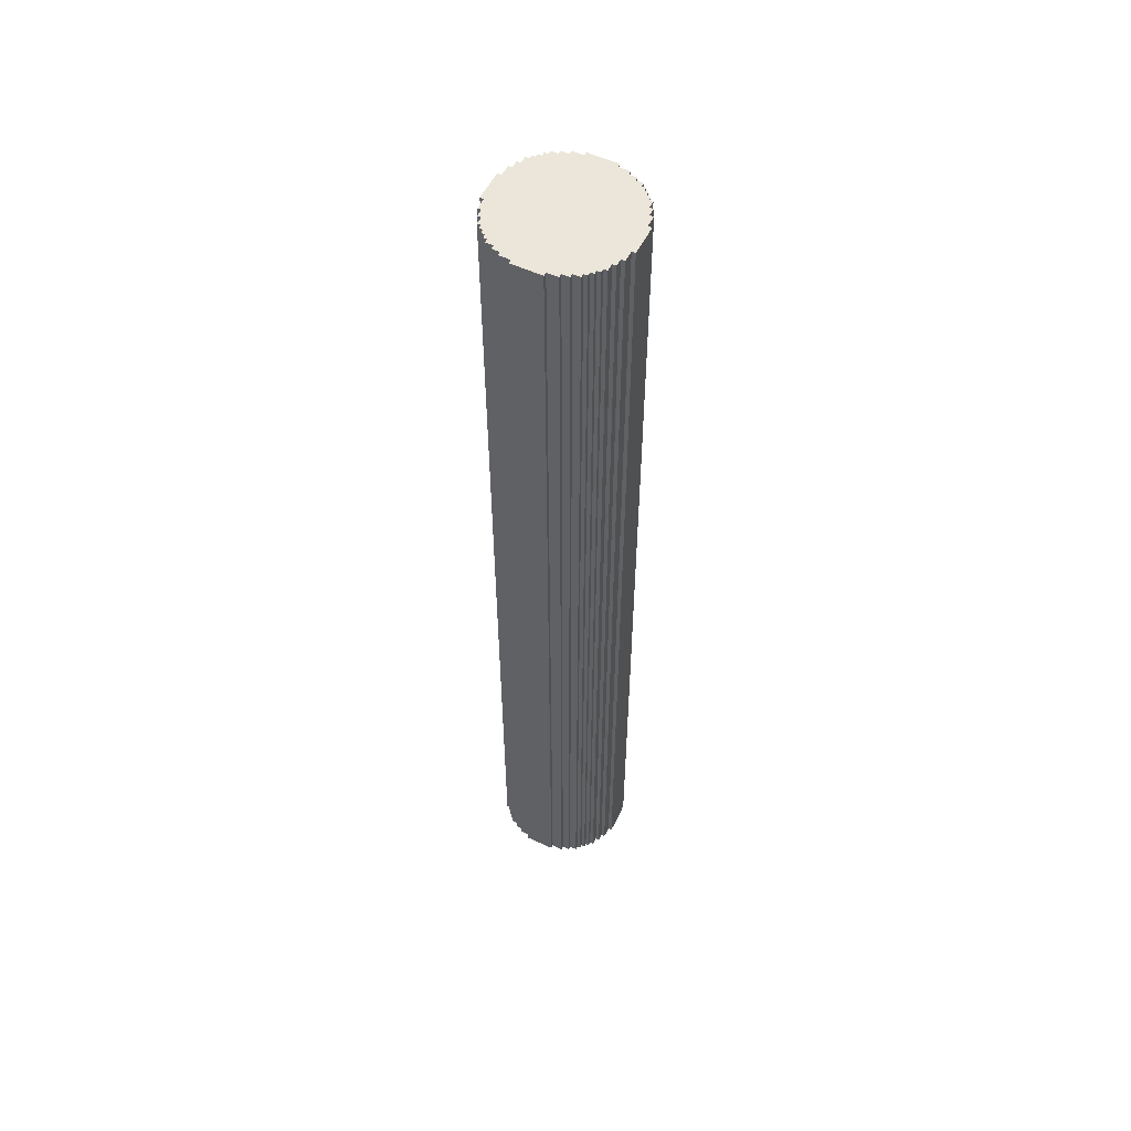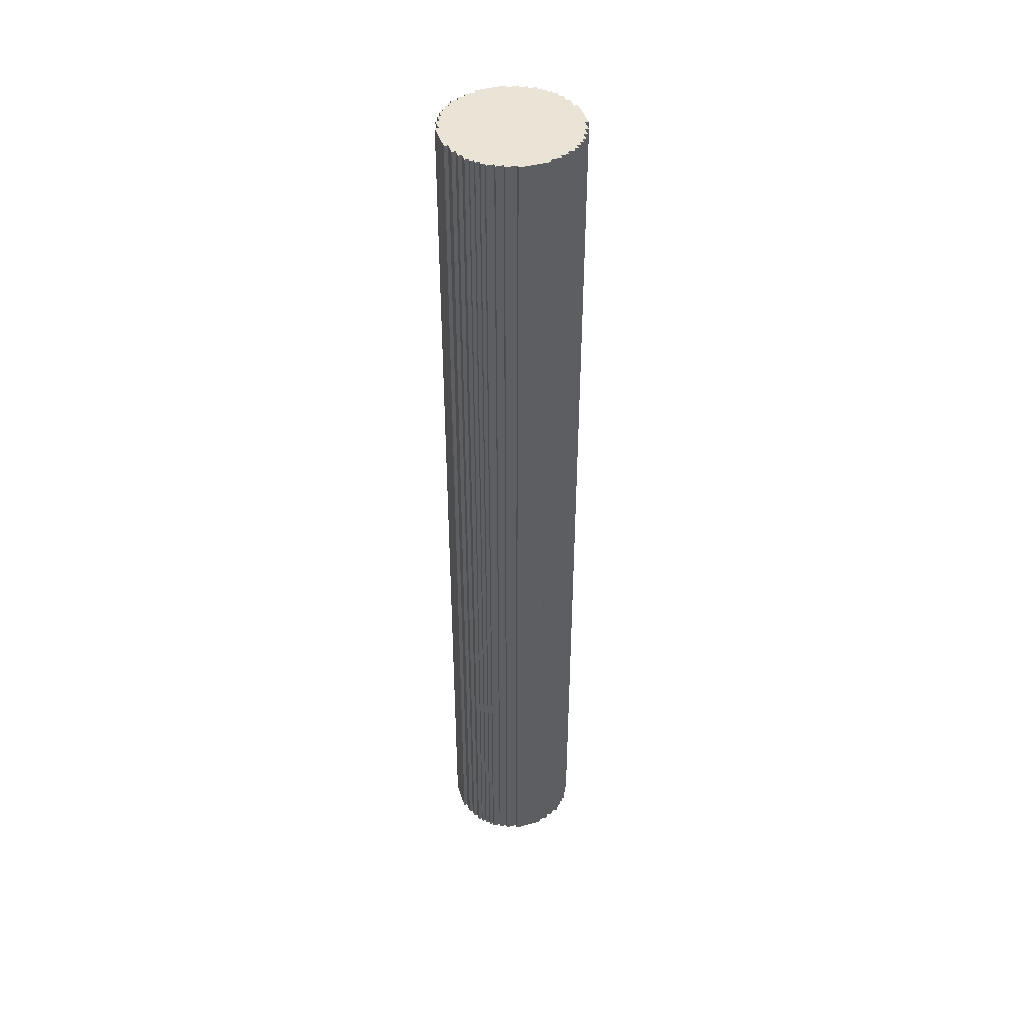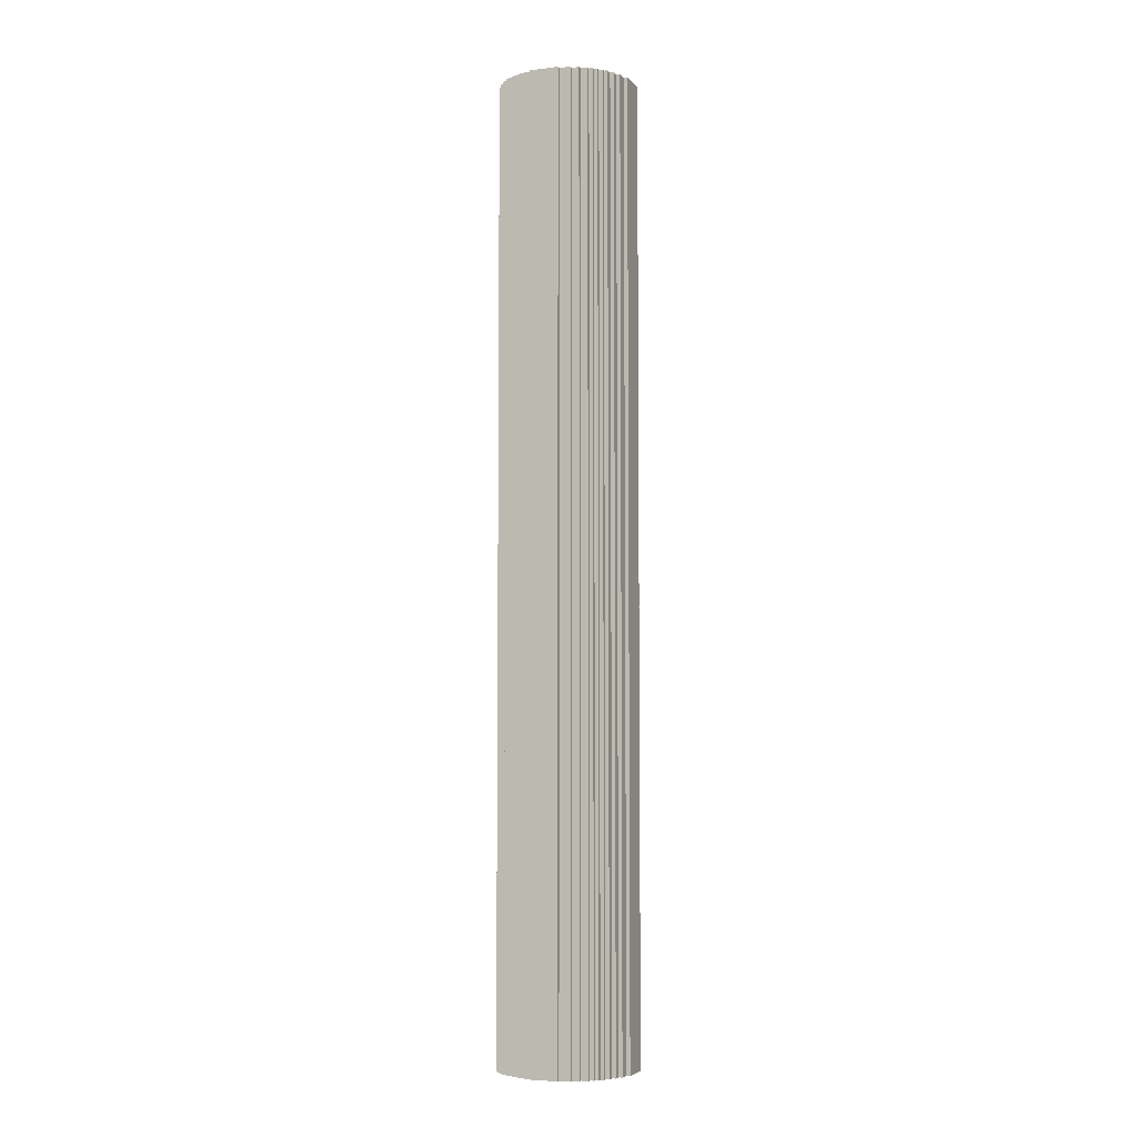
<metadata>
{"format":"obj","ext":"obj","renderer":"f3d","projection":"perspective","resolution":1024,"background":"white","views":[{"elev":55.1,"azim":116.3,"up":"+Y"},{"elev":43.9,"azim":162.7,"up":"+Y"},{"elev":-5.3,"azim":-69.1,"up":"+Y"}]}
</metadata>
<code>
o
v -20.2 15.8 -13.2
v -20.2 15.8 -14
v -20.2 41.4 -13.2
v -20.2 41.4 -14
v -20.1 15.8 -12.9
v -20.1 15.8 -13.2
v -20.1 15.8 -14
v -20.1 15.8 -14.3
v -20.1 41.4 -12.9
v -20.1 41.4 -13.2
v -20.1 41.4 -14
v -20.1 41.4 -14.3
v -20 15.8 -12.7
v -20 15.8 -12.9
v -20 15.8 -14.3
v -20 15.8 -14.5
v -20 41.4 -12.7
v -20 41.4 -12.9
v -20 41.4 -14.3
v -20 41.4 -14.5
v -19.9 15.8 -12.5
v -19.9 15.8 -12.7
v -19.9 15.8 -14.5
v -19.9 15.8 -14.7
v -19.9 41.4 -12.5
v -19.9 41.4 -12.7
v -19.9 41.4 -14.5
v -19.9 41.4 -14.7
v -19.8 15.8 -12.4
v -19.8 15.8 -12.5
v -19.8 15.8 -14.7
v -19.8 15.8 -14.8
v -19.8 41.4 -12.4
v -19.8 41.4 -12.5
v -19.8 41.4 -14.7
v -19.8 41.4 -14.8
v -19.7 15.8 -12.3
v -19.7 15.8 -12.4
v -19.7 15.8 -14.8
v -19.7 15.8 -14.9
v -19.7 41.4 -12.3
v -19.7 41.4 -12.4
v -19.7 41.4 -14.8
v -19.7 41.4 -14.9
v -19.6 15.8 -12.2
v -19.6 15.8 -12.3
v -19.6 15.8 -14.9
v -19.6 15.8 -15
v -19.6 41.4 -12.2
v -19.6 41.4 -12.3
v -19.6 41.4 -14.9
v -19.6 41.4 -15
v -19.5 15.8 -12.1
v -19.5 15.8 -12.2
v -19.5 15.8 -15
v -19.5 15.8 -15.1
v -19.5 41.4 -12.1
v -19.5 41.4 -12.2
v -19.5 41.4 -15
v -19.5 41.4 -15.1
v -19.3 15.8 -12
v -19.3 15.8 -12.1
v -19.3 15.8 -15.1
v -19.3 15.8 -15.2
v -19.3 41.4 -12
v -19.3 41.4 -12.1
v -19.3 41.4 -15.1
v -19.3 41.4 -15.2
v -19.1 15.8 -11.9
v -19.1 15.8 -12
v -19.1 15.8 -15.2
v -19.1 15.8 -15.3
v -19.1 41.4 -11.9
v -19.1 41.4 -12
v -19.1 41.4 -15.2
v -19.1 41.4 -15.3
v -18.8 15.8 -11.8
v -18.8 15.8 -11.9
v -18.8 15.8 -15.3
v -18.8 15.8 -15.4
v -18.8 41.4 -11.8
v -18.8 41.4 -11.9
v -18.8 41.4 -15.3
v -18.8 41.4 -15.4
v -18 15.8 -11.8
v -18 15.8 -11.9
v -18 15.8 -15.3
v -18 15.8 -15.4
v -18 41.4 -11.8
v -18 41.4 -11.9
v -18 41.4 -15.3
v -18 41.4 -15.4
v -17.7 15.8 -11.9
v -17.7 15.8 -12
v -17.7 15.8 -15.2
v -17.7 15.8 -15.3
v -17.7 41.4 -11.9
v -17.7 41.4 -12
v -17.7 41.4 -15.2
v -17.7 41.4 -15.3
v -17.5 15.8 -12
v -17.5 15.8 -12.1
v -17.5 15.8 -15.1
v -17.5 15.8 -15.2
v -17.5 41.4 -12
v -17.5 41.4 -12.1
v -17.5 41.4 -15.1
v -17.5 41.4 -15.2
v -17.3 15.8 -12.1
v -17.3 15.8 -12.2
v -17.3 15.8 -15
v -17.3 15.8 -15.1
v -17.3 41.4 -12.1
v -17.3 41.4 -12.2
v -17.3 41.4 -15
v -17.3 41.4 -15.1
v -17.2 15.8 -12.2
v -17.2 15.8 -12.3
v -17.2 15.8 -14.9
v -17.2 15.8 -15
v -17.2 41.4 -12.2
v -17.2 41.4 -12.3
v -17.2 41.4 -14.9
v -17.2 41.4 -15
v -17.1 15.8 -12.3
v -17.1 15.8 -12.4
v -17.1 15.8 -14.8
v -17.1 15.8 -14.9
v -17.1 41.4 -12.3
v -17.1 41.4 -12.4
v -17.1 41.4 -14.8
v -17.1 41.4 -14.9
v -17 15.8 -12.4
v -17 15.8 -12.5
v -17 15.8 -14.7
v -17 15.8 -14.8
v -17 41.4 -12.4
v -17 41.4 -12.5
v -17 41.4 -14.7
v -17 41.4 -14.8
v -16.9 15.8 -12.5
v -16.9 15.8 -12.7
v -16.9 15.8 -14.5
v -16.9 15.8 -14.7
v -16.9 41.4 -12.5
v -16.9 41.4 -12.7
v -16.9 41.4 -14.5
v -16.9 41.4 -14.7
v -16.8 15.8 -12.7
v -16.8 15.8 -12.9
v -16.8 15.8 -14.3
v -16.8 15.8 -14.5
v -16.8 41.4 -12.7
v -16.8 41.4 -12.9
v -16.8 41.4 -14.3
v -16.8 41.4 -14.5
v -16.7 15.8 -12.9
v -16.7 15.8 -13.2
v -16.7 15.8 -14
v -16.7 15.8 -14.3
v -16.7 41.4 -12.9
v -16.7 41.4 -13.2
v -16.7 41.4 -14
v -16.7 41.4 -14.3
v -16.6 15.8 -13.2
v -16.6 15.8 -14
v -16.6 41.4 -13.2
v -16.6 41.4 -14
v -18.8 15.8 -11.8
v -18.8 41.4 -11.8
v -18 15.8 -11.8
v -18 41.4 -11.8
v -19.1 15.8 -11.9
v -19.1 41.4 -11.9
v -18.8 15.8 -11.9
v -18.8 41.4 -11.9
v -18 15.8 -11.9
v -18 41.4 -11.9
v -17.7 15.8 -11.9
v -17.7 41.4 -11.9
v -19.3 15.8 -12
v -19.3 41.4 -12
v -19.1 15.8 -12
v -19.1 41.4 -12
v -17.7 15.8 -12
v -17.7 41.4 -12
v -17.5 15.8 -12
v -17.5 41.4 -12
v -19.5 15.8 -12.1
v -19.5 41.4 -12.1
v -19.3 15.8 -12.1
v -19.3 41.4 -12.1
v -17.5 15.8 -12.1
v -17.5 41.4 -12.1
v -17.3 15.8 -12.1
v -17.3 41.4 -12.1
v -19.6 15.8 -12.2
v -19.6 41.4 -12.2
v -19.5 15.8 -12.2
v -19.5 41.4 -12.2
v -17.3 15.8 -12.2
v -17.3 41.4 -12.2
v -17.2 15.8 -12.2
v -17.2 41.4 -12.2
v -19.7 15.8 -12.3
v -19.7 41.4 -12.3
v -19.6 15.8 -12.3
v -19.6 41.4 -12.3
v -17.2 15.8 -12.3
v -17.2 41.4 -12.3
v -17.1 15.8 -12.3
v -17.1 41.4 -12.3
v -19.8 15.8 -12.4
v -19.8 41.4 -12.4
v -19.7 15.8 -12.4
v -19.7 41.4 -12.4
v -17.1 15.8 -12.4
v -17.1 41.4 -12.4
v -17 15.8 -12.4
v -17 41.4 -12.4
v -19.9 15.8 -12.5
v -19.9 41.4 -12.5
v -19.8 15.8 -12.5
v -19.8 41.4 -12.5
v -17 15.8 -12.5
v -17 41.4 -12.5
v -16.9 15.8 -12.5
v -16.9 41.4 -12.5
v -20 15.8 -12.7
v -20 41.4 -12.7
v -19.9 15.8 -12.7
v -19.9 41.4 -12.7
v -16.9 15.8 -12.7
v -16.9 41.4 -12.7
v -16.8 15.8 -12.7
v -16.8 41.4 -12.7
v -20.1 15.8 -12.9
v -20.1 41.4 -12.9
v -20 15.8 -12.9
v -20 41.4 -12.9
v -16.8 15.8 -12.9
v -16.8 41.4 -12.9
v -16.7 15.8 -12.9
v -16.7 41.4 -12.9
v -20.2 15.8 -13.2
v -20.2 41.4 -13.2
v -20.1 15.8 -13.2
v -20.1 41.4 -13.2
v -16.7 15.8 -13.2
v -16.7 41.4 -13.2
v -16.6 15.8 -13.2
v -16.6 41.4 -13.2
v -20.2 15.8 -14
v -20.2 41.4 -14
v -20.1 15.8 -14
v -20.1 41.4 -14
v -16.7 15.8 -14
v -16.7 41.4 -14
v -16.6 15.8 -14
v -16.6 41.4 -14
v -20.1 15.8 -14.3
v -20.1 41.4 -14.3
v -20 15.8 -14.3
v -20 41.4 -14.3
v -16.8 15.8 -14.3
v -16.8 41.4 -14.3
v -16.7 15.8 -14.3
v -16.7 41.4 -14.3
v -20 15.8 -14.5
v -20 41.4 -14.5
v -19.9 15.8 -14.5
v -19.9 41.4 -14.5
v -16.9 15.8 -14.5
v -16.9 41.4 -14.5
v -16.8 15.8 -14.5
v -16.8 41.4 -14.5
v -19.9 15.8 -14.7
v -19.9 41.4 -14.7
v -19.8 15.8 -14.7
v -19.8 41.4 -14.7
v -17 15.8 -14.7
v -17 41.4 -14.7
v -16.9 15.8 -14.7
v -16.9 41.4 -14.7
v -19.8 15.8 -14.8
v -19.8 41.4 -14.8
v -19.7 15.8 -14.8
v -19.7 41.4 -14.8
v -17.1 15.8 -14.8
v -17.1 41.4 -14.8
v -17 15.8 -14.8
v -17 41.4 -14.8
v -19.7 15.8 -14.9
v -19.7 41.4 -14.9
v -19.6 15.8 -14.9
v -19.6 41.4 -14.9
v -17.2 15.8 -14.9
v -17.2 41.4 -14.9
v -17.1 15.8 -14.9
v -17.1 41.4 -14.9
v -19.6 15.8 -15
v -19.6 41.4 -15
v -19.5 15.8 -15
v -19.5 41.4 -15
v -17.3 15.8 -15
v -17.3 41.4 -15
v -17.2 15.8 -15
v -17.2 41.4 -15
v -19.5 15.8 -15.1
v -19.5 41.4 -15.1
v -19.3 15.8 -15.1
v -19.3 41.4 -15.1
v -17.5 15.8 -15.1
v -17.5 41.4 -15.1
v -17.3 15.8 -15.1
v -17.3 41.4 -15.1
v -19.3 15.8 -15.2
v -19.3 41.4 -15.2
v -19.1 15.8 -15.2
v -19.1 41.4 -15.2
v -17.7 15.8 -15.2
v -17.7 41.4 -15.2
v -17.5 15.8 -15.2
v -17.5 41.4 -15.2
v -19.1 15.8 -15.3
v -19.1 41.4 -15.3
v -18.8 15.8 -15.3
v -18.8 41.4 -15.3
v -18 15.8 -15.3
v -18 41.4 -15.3
v -17.7 15.8 -15.3
v -17.7 41.4 -15.3
v -18.8 15.8 -15.4
v -18.8 41.4 -15.4
v -18 15.8 -15.4
v -18 41.4 -15.4
v -18.8 15.8 -11.8
v -18 15.8 -11.8
v -19.1 15.8 -11.9
v -18.8 15.8 -11.9
v -18 15.8 -11.9
v -17.7 15.8 -11.9
v -19.3 15.8 -12
v -19.1 15.8 -12
v -17.7 15.8 -12
v -17.5 15.8 -12
v -19.5 15.8 -12.1
v -19.3 15.8 -12.1
v -17.5 15.8 -12.1
v -17.3 15.8 -12.1
v -19.6 15.8 -12.2
v -19.5 15.8 -12.2
v -17.3 15.8 -12.2
v -17.2 15.8 -12.2
v -19.7 15.8 -12.3
v -19.6 15.8 -12.3
v -17.2 15.8 -12.3
v -17.1 15.8 -12.3
v -19.8 15.8 -12.4
v -19.7 15.8 -12.4
v -17.1 15.8 -12.4
v -17 15.8 -12.4
v -19.9 15.8 -12.5
v -19.8 15.8 -12.5
v -17 15.8 -12.5
v -16.9 15.8 -12.5
v -20 15.8 -12.7
v -19.9 15.8 -12.7
v -16.9 15.8 -12.7
v -16.8 15.8 -12.7
v -20.1 15.8 -12.9
v -20 15.8 -12.9
v -16.8 15.8 -12.9
v -16.7 15.8 -12.9
v -20.2 15.8 -13.2
v -20.1 15.8 -13.2
v -16.7 15.8 -13.2
v -16.6 15.8 -13.2
v -20.2 15.8 -14
v -20.1 15.8 -14
v -16.7 15.8 -14
v -16.6 15.8 -14
v -20.1 15.8 -14.3
v -20 15.8 -14.3
v -16.8 15.8 -14.3
v -16.7 15.8 -14.3
v -20 15.8 -14.5
v -19.9 15.8 -14.5
v -16.9 15.8 -14.5
v -16.8 15.8 -14.5
v -19.9 15.8 -14.7
v -19.8 15.8 -14.7
v -17 15.8 -14.7
v -16.9 15.8 -14.7
v -19.8 15.8 -14.8
v -19.7 15.8 -14.8
v -17.1 15.8 -14.8
v -17 15.8 -14.8
v -19.7 15.8 -14.9
v -19.6 15.8 -14.9
v -17.2 15.8 -14.9
v -17.1 15.8 -14.9
v -19.6 15.8 -15
v -19.5 15.8 -15
v -17.3 15.8 -15
v -17.2 15.8 -15
v -19.5 15.8 -15.1
v -19.3 15.8 -15.1
v -17.5 15.8 -15.1
v -17.3 15.8 -15.1
v -19.3 15.8 -15.2
v -19.1 15.8 -15.2
v -17.7 15.8 -15.2
v -17.5 15.8 -15.2
v -19.1 15.8 -15.3
v -18.8 15.8 -15.3
v -18 15.8 -15.3
v -17.7 15.8 -15.3
v -18.8 15.8 -15.4
v -18 15.8 -15.4
v -18.8 41.4 -11.8
v -18 41.4 -11.8
v -19.1 41.4 -11.9
v -18.8 41.4 -11.9
v -18 41.4 -11.9
v -17.7 41.4 -11.9
v -19.3 41.4 -12
v -19.1 41.4 -12
v -17.7 41.4 -12
v -17.5 41.4 -12
v -19.5 41.4 -12.1
v -19.3 41.4 -12.1
v -17.5 41.4 -12.1
v -17.3 41.4 -12.1
v -19.6 41.4 -12.2
v -19.5 41.4 -12.2
v -17.3 41.4 -12.2
v -17.2 41.4 -12.2
v -19.7 41.4 -12.3
v -19.6 41.4 -12.3
v -17.2 41.4 -12.3
v -17.1 41.4 -12.3
v -19.8 41.4 -12.4
v -19.7 41.4 -12.4
v -17.1 41.4 -12.4
v -17 41.4 -12.4
v -19.9 41.4 -12.5
v -19.8 41.4 -12.5
v -17 41.4 -12.5
v -16.9 41.4 -12.5
v -20 41.4 -12.7
v -19.9 41.4 -12.7
v -16.9 41.4 -12.7
v -16.8 41.4 -12.7
v -20.1 41.4 -12.9
v -20 41.4 -12.9
v -16.8 41.4 -12.9
v -16.7 41.4 -12.9
v -20.2 41.4 -13.2
v -20.1 41.4 -13.2
v -16.7 41.4 -13.2
v -16.6 41.4 -13.2
v -20.2 41.4 -14
v -20.1 41.4 -14
v -16.7 41.4 -14
v -16.6 41.4 -14
v -20.1 41.4 -14.3
v -20 41.4 -14.3
v -16.8 41.4 -14.3
v -16.7 41.4 -14.3
v -20 41.4 -14.5
v -19.9 41.4 -14.5
v -16.9 41.4 -14.5
v -16.8 41.4 -14.5
v -19.9 41.4 -14.7
v -19.8 41.4 -14.7
v -17 41.4 -14.7
v -16.9 41.4 -14.7
v -19.8 41.4 -14.8
v -19.7 41.4 -14.8
v -17.1 41.4 -14.8
v -17 41.4 -14.8
v -19.7 41.4 -14.9
v -19.6 41.4 -14.9
v -17.2 41.4 -14.9
v -17.1 41.4 -14.9
v -19.6 41.4 -15
v -19.5 41.4 -15
v -17.3 41.4 -15
v -17.2 41.4 -15
v -19.5 41.4 -15.1
v -19.3 41.4 -15.1
v -17.5 41.4 -15.1
v -17.3 41.4 -15.1
v -19.3 41.4 -15.2
v -19.1 41.4 -15.2
v -17.7 41.4 -15.2
v -17.5 41.4 -15.2
v -19.1 41.4 -15.3
v -18.8 41.4 -15.3
v -18 41.4 -15.3
v -17.7 41.4 -15.3
v -18.8 41.4 -15.4
v -18 41.4 -15.4
f 3 2 1
f 4 2 3
f 9 6 5
f 10 6 9
f 11 8 7
f 12 8 11
f 17 14 13
f 18 14 17
f 19 16 15
f 20 16 19
f 25 22 21
f 26 22 25
f 27 24 23
f 28 24 27
f 33 30 29
f 34 30 33
f 35 32 31
f 36 32 35
f 41 38 37
f 42 38 41
f 43 40 39
f 44 40 43
f 49 46 45
f 50 46 49
f 51 48 47
f 52 48 51
f 57 54 53
f 58 54 57
f 59 56 55
f 60 56 59
f 65 62 61
f 66 62 65
f 67 64 63
f 68 64 67
f 73 70 69
f 74 70 73
f 75 72 71
f 76 72 75
f 81 78 77
f 82 78 81
f 83 80 79
f 84 80 83
f 85 86 89
f 89 86 90
f 87 88 91
f 91 88 92
f 93 94 97
f 97 94 98
f 95 96 99
f 99 96 100
f 101 102 105
f 105 102 106
f 103 104 107
f 107 104 108
f 109 110 113
f 113 110 114
f 111 112 115
f 115 112 116
f 117 118 121
f 121 118 122
f 119 120 123
f 123 120 124
f 125 126 129
f 129 126 130
f 127 128 131
f 131 128 132
f 133 134 137
f 137 134 138
f 135 136 139
f 139 136 140
f 141 142 145
f 145 142 146
f 143 144 147
f 147 144 148
f 149 150 153
f 153 150 154
f 151 152 155
f 155 152 156
f 157 158 161
f 161 158 162
f 159 160 163
f 163 160 164
f 165 166 167
f 167 166 168
f 171 170 169
f 172 170 171
f 175 174 173
f 176 174 175
f 179 178 177
f 180 178 179
f 183 182 181
f 184 182 183
f 187 186 185
f 188 186 187
f 191 190 189
f 192 190 191
f 195 194 193
f 196 194 195
f 199 198 197
f 200 198 199
f 203 202 201
f 204 202 203
f 207 206 205
f 208 206 207
f 211 210 209
f 212 210 211
f 215 214 213
f 216 214 215
f 219 218 217
f 220 218 219
f 223 222 221
f 224 222 223
f 227 226 225
f 228 226 227
f 231 230 229
f 232 230 231
f 235 234 233
f 236 234 235
f 239 238 237
f 240 238 239
f 243 242 241
f 244 242 243
f 247 246 245
f 248 246 247
f 251 250 249
f 252 250 251
f 253 254 255
f 255 254 256
f 257 258 259
f 259 258 260
f 261 262 263
f 263 262 264
f 265 266 267
f 267 266 268
f 269 270 271
f 271 270 272
f 273 274 275
f 275 274 276
f 277 278 279
f 279 278 280
f 281 282 283
f 283 282 284
f 285 286 287
f 287 286 288
f 289 290 291
f 291 290 292
f 293 294 295
f 295 294 296
f 297 298 299
f 299 298 300
f 301 302 303
f 303 302 304
f 305 306 307
f 307 306 308
f 309 310 311
f 311 310 312
f 313 314 315
f 315 314 316
f 317 318 319
f 319 318 320
f 321 322 323
f 323 322 324
f 325 326 327
f 327 326 328
f 329 330 331
f 331 330 332
f 333 334 335
f 335 334 336
f 340 338 337
f 341 338 340
f 344 340 339
f 344 342 341
f 344 341 340
f 345 342 344
f 348 344 343
f 348 346 345
f 348 345 344
f 349 346 348
f 352 348 347
f 352 350 349
f 352 349 348
f 353 350 352
f 356 352 351
f 356 354 353
f 356 353 352
f 357 354 356
f 360 356 355
f 360 358 357
f 360 357 356
f 361 358 360
f 364 360 359
f 364 362 361
f 364 361 360
f 365 362 364
f 368 364 363
f 368 366 365
f 368 365 364
f 369 366 368
f 372 368 367
f 372 370 369
f 372 369 368
f 373 370 372
f 376 372 371
f 376 374 373
f 376 373 372
f 377 374 376
f 379 376 375
f 379 378 377
f 379 377 376
f 380 378 379
f 381 378 380
f 382 378 381
f 383 381 380
f 384 381 383
f 385 381 384
f 386 381 385
f 387 385 384
f 388 385 387
f 389 385 388
f 390 385 389
f 391 389 388
f 392 389 391
f 393 389 392
f 394 389 393
f 395 393 392
f 396 393 395
f 397 393 396
f 398 393 397
f 399 397 396
f 400 397 399
f 401 397 400
f 402 397 401
f 403 401 400
f 404 401 403
f 405 401 404
f 406 401 405
f 407 405 404
f 408 405 407
f 409 405 408
f 410 405 409
f 411 409 408
f 412 409 411
f 413 409 412
f 414 409 413
f 415 413 412
f 416 413 415
f 417 413 416
f 418 413 417
f 419 417 416
f 420 417 419
f 421 422 424
f 424 422 425
f 423 424 428
f 425 426 428
f 424 425 428
f 428 426 429
f 427 428 432
f 429 430 432
f 428 429 432
f 432 430 433
f 431 432 436
f 433 434 436
f 432 433 436
f 436 434 437
f 435 436 440
f 437 438 440
f 436 437 440
f 440 438 441
f 439 440 444
f 441 442 444
f 440 441 444
f 444 442 445
f 443 444 448
f 445 446 448
f 444 445 448
f 448 446 449
f 447 448 452
f 449 450 452
f 448 449 452
f 452 450 453
f 451 452 456
f 453 454 456
f 452 453 456
f 456 454 457
f 455 456 460
f 457 458 460
f 456 457 460
f 460 458 461
f 459 460 463
f 461 462 463
f 460 461 463
f 463 462 464
f 464 462 465
f 465 462 466
f 464 465 467
f 467 465 468
f 468 465 469
f 469 465 470
f 468 469 471
f 471 469 472
f 472 469 473
f 473 469 474
f 472 473 475
f 475 473 476
f 476 473 477
f 477 473 478
f 476 477 479
f 479 477 480
f 480 477 481
f 481 477 482
f 480 481 483
f 483 481 484
f 484 481 485
f 485 481 486
f 484 485 487
f 487 485 488
f 488 485 489
f 489 485 490
f 488 489 491
f 491 489 492
f 492 489 493
f 493 489 494
f 492 493 495
f 495 493 496
f 496 493 497
f 497 493 498
f 496 497 499
f 499 497 500
f 500 497 501
f 501 497 502
f 500 501 503
f 503 501 504

</code>
